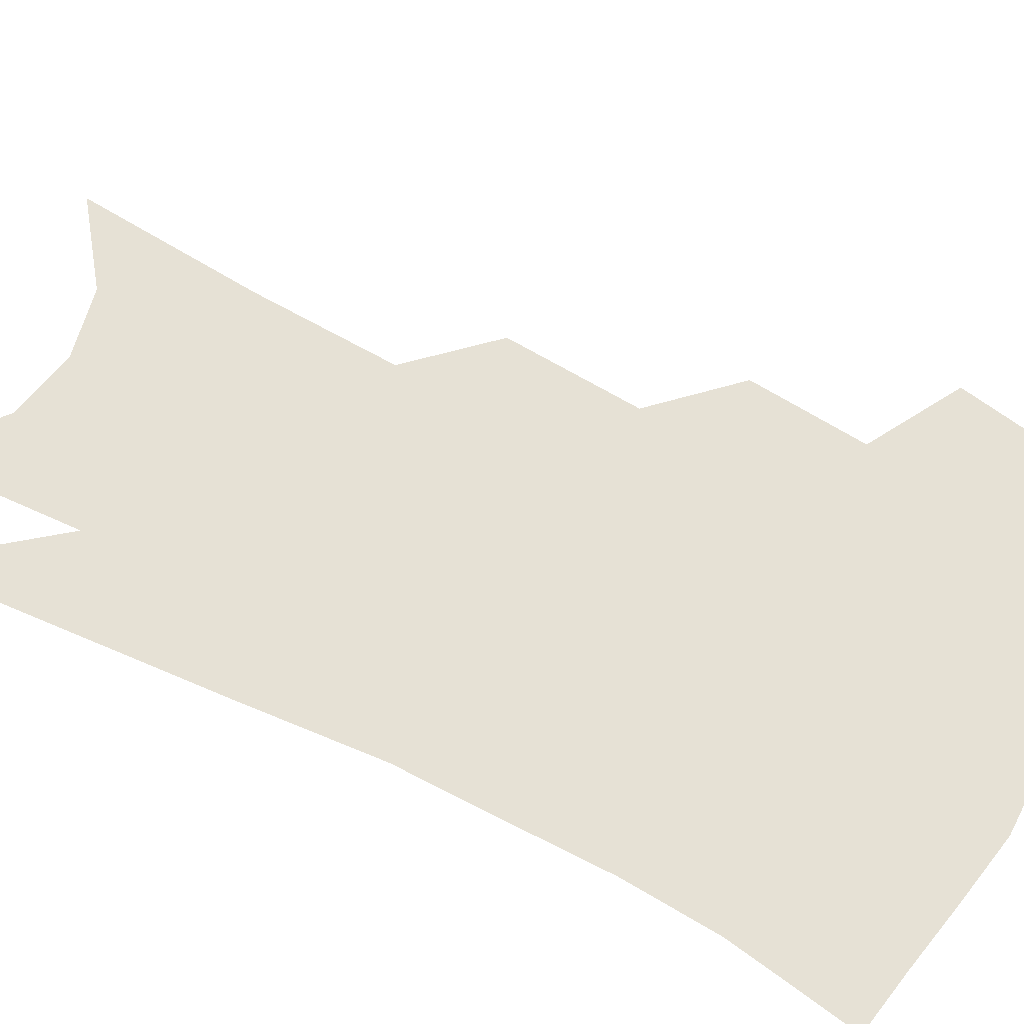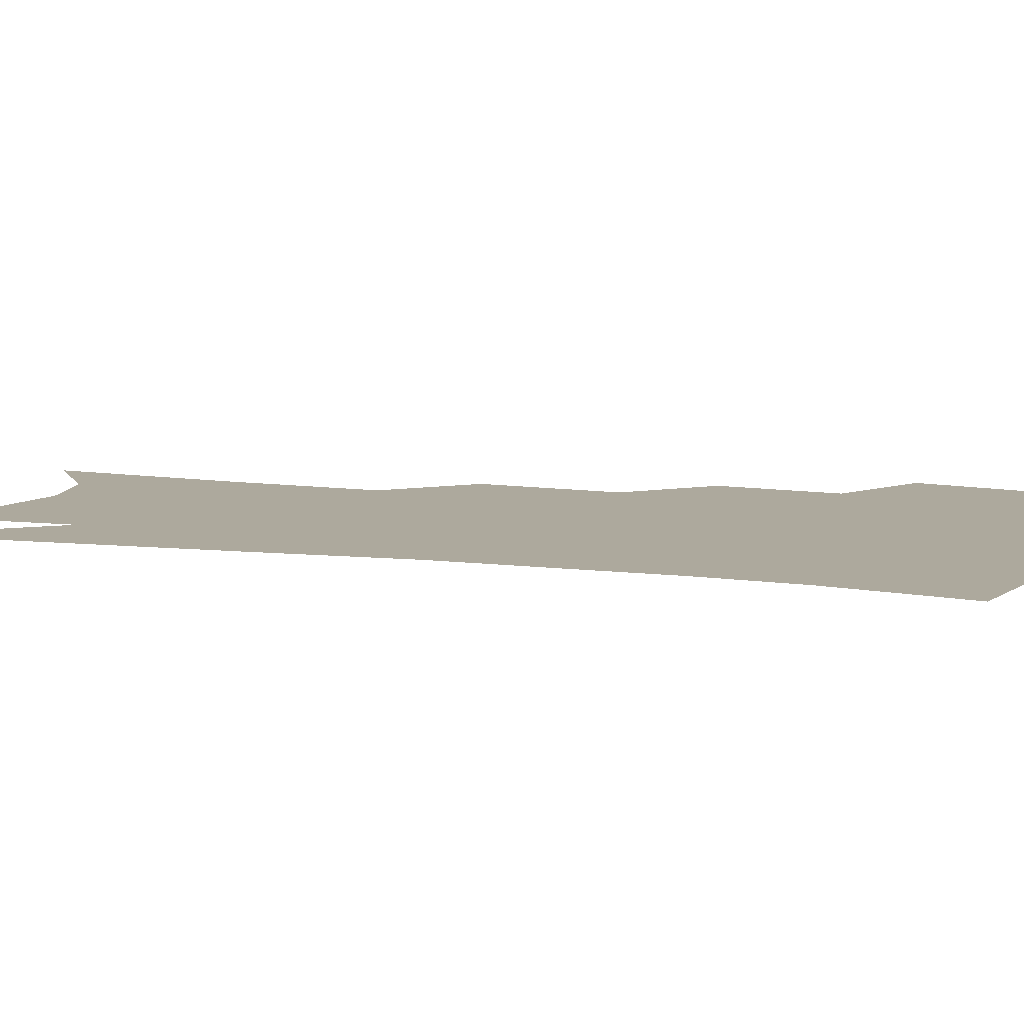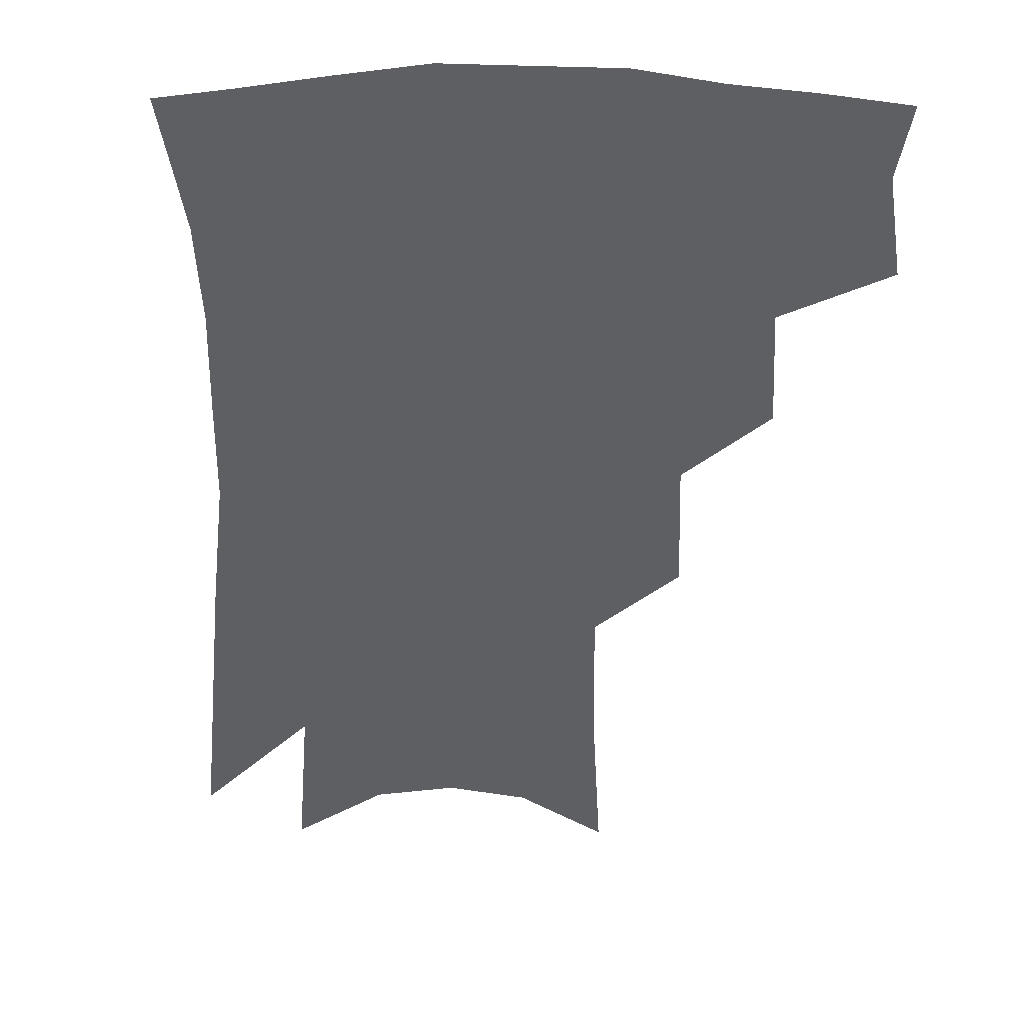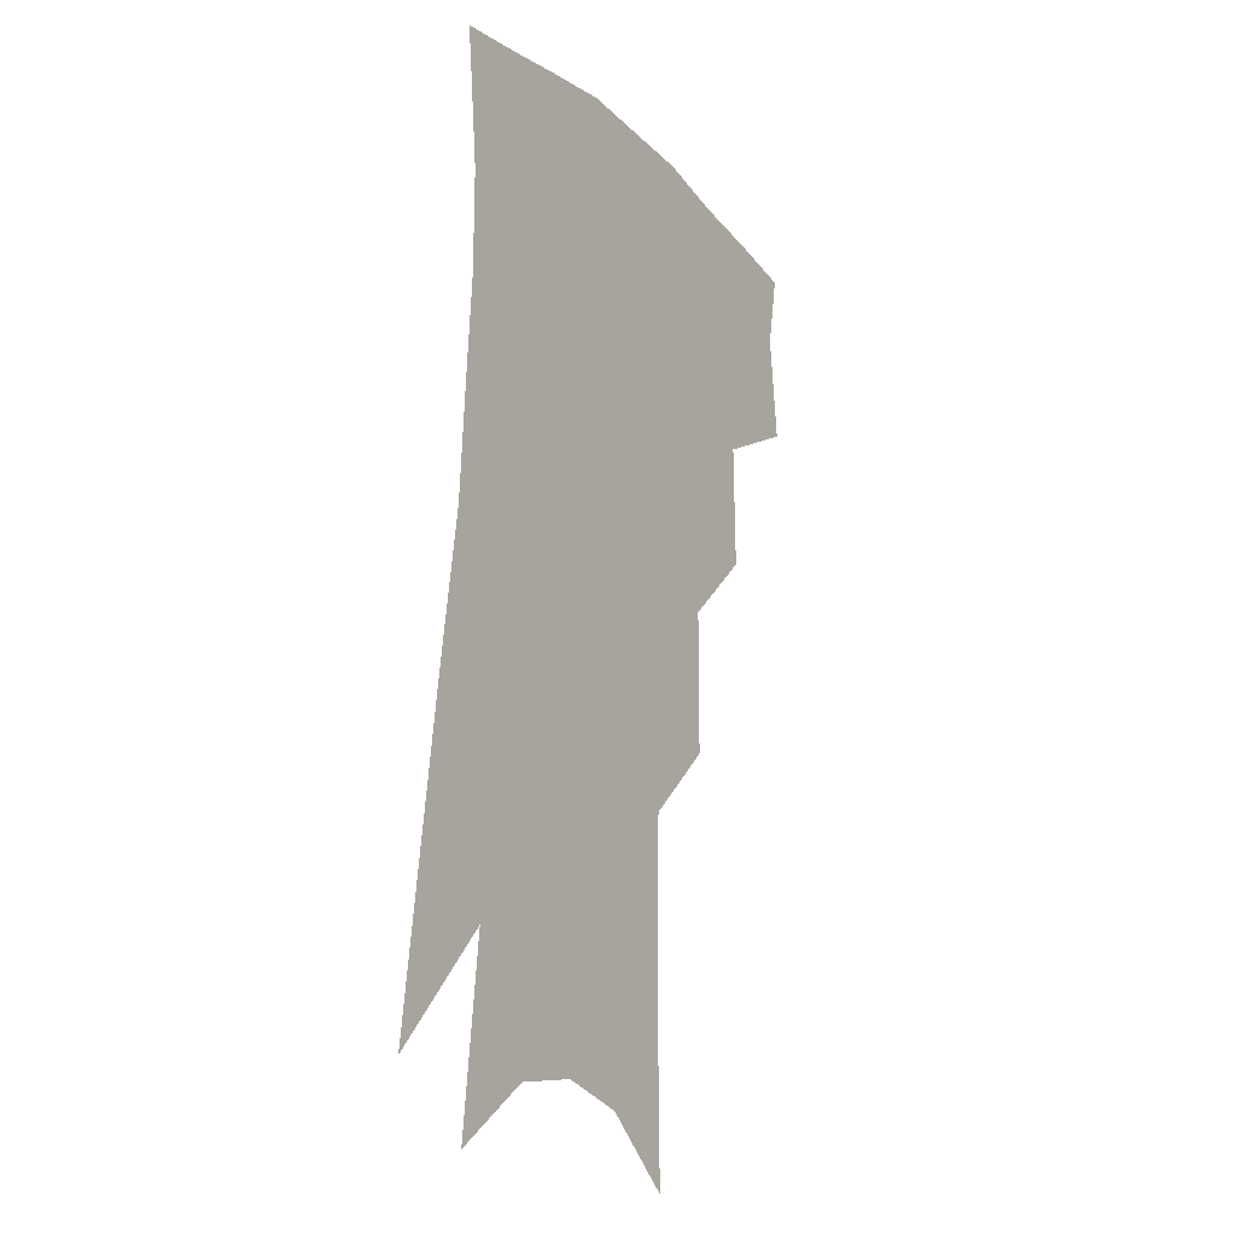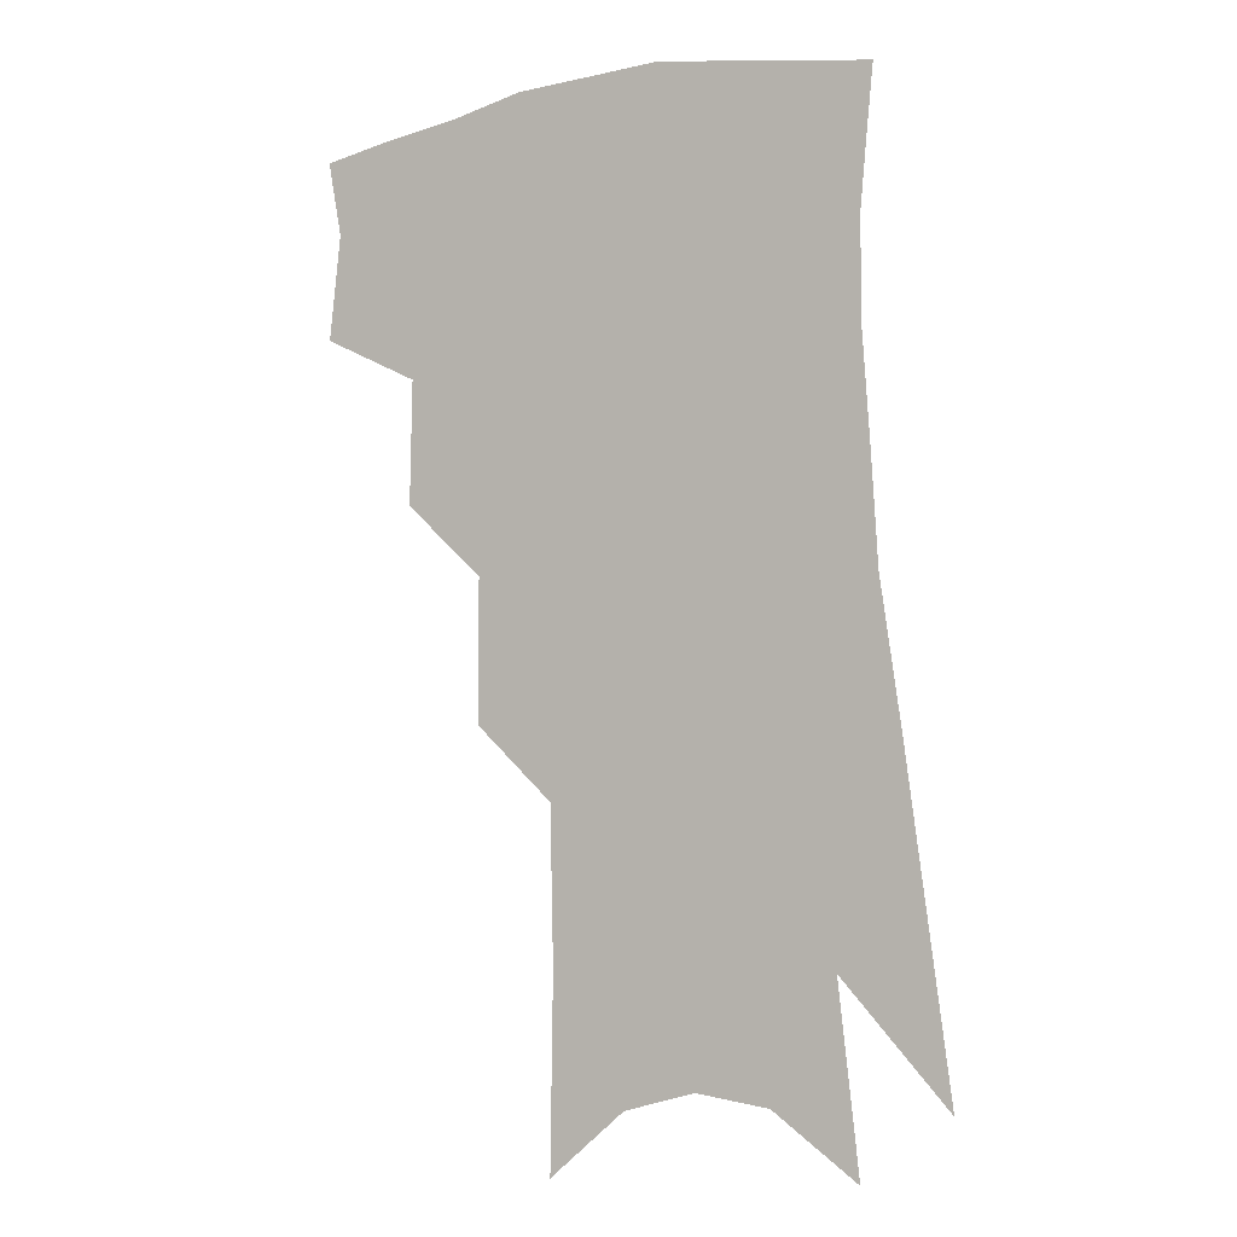
<metadata>
{"format":"obj","ext":"obj","renderer":"f3d","projection":"perspective","resolution":1024,"background":"white","views":[{"elev":64.1,"azim":121.5,"up":"+Z"},{"elev":8.8,"azim":113.4,"up":"+Z"},{"elev":-40.5,"azim":-177.9,"up":"+Z"},{"elev":-16.8,"azim":121.5,"up":"+Y"},{"elev":-3.4,"azim":27.7,"up":"+Y"}]}
</metadata>
<code>
v 481.1 346.5 0
v 484.7 379 0
v 480.5 401.7 0
v 510.3 294.2 0
v 511.1 332.3 0
v 510.8 361.2 0
v 507.4 383.6 0
v 502.9 406.3 0
v 534.6 228 0
v 534.6 272.1 0
v 533.7 307.7 0
v 534.4 341.6 0
v 532.6 365.1 0
v 529.5 387.3 0
v 525.6 410.1 0
v 559.1 97.79 0
v 559.9 157.9 0
v 558.9 205.6 0
v 557.9 250.7 0
v 556.5 285.3 0
v 556.4 319.4 0
v 555.4 344.8 0
v 554.6 368.6 0
v 552.1 390.3 0
v 548 415.6 0
v 583 118.4 0
v 581.5 171.1 0
v 579.4 215.7 0
v 578 257.8 0
v 577.2 294.8 0
v 577 324.7 0
v 576.6 348.8 0
v 575.9 370.4 0
v 574.6 391.9 0
v 571 417.2 0
v 605.3 124.8 0
v 602.3 179.6 0
v 599.5 224.1 0
v 597.7 263.3 0
v 596.7 297.7 0
v 596.5 325.4 0
v 596.7 349.7 0
v 597.4 372.3 0
v 596.5 393.3 0
v 593.4 418.8 0
v 628.4 121.8 0
v 623.8 175.5 0
v 619.6 222.6 0
v 617.3 261.4 0
v 616.2 294.2 0
v 615.6 324.5 0
v 616.3 350.7 0
v 617.5 372.4 0
v 618.6 392.7 0
v 617.1 416 0
v 655 102.8 0
v 648.5 159.5 0
v 641.6 212.7 0
v 638.9 251.2 0
v 636.6 286.9 0
v 635.1 319.9 0
v 635.3 347.9 0
v 637.3 370.9 0
v 639.2 391.9 0
v 639.7 413 0
v 682 123 0
v 674.5 176.9 0
v 668 224.2 0
v 661.3 269.2 0
v 659.2 303.2 0
v 656.7 337.1 0
v 656.5 368.3 0
v 658.6 390.5 0
v 660.6 410.7 0
f 5 6 1
f 1 6 2
f 6 7 2
f 2 7 3
f 7 8 3
f 10 11 4
f 4 11 5
f 11 12 5
f 5 12 6
f 12 13 6
f 6 13 7
f 13 14 7
f 7 14 8
f 14 15 8
f 18 19 9
f 9 19 10
f 19 20 10
f 10 20 11
f 20 21 11
f 11 21 12
f 21 22 12
f 12 22 13
f 22 23 13
f 13 23 14
f 23 24 14
f 14 24 15
f 24 25 15
f 16 26 17
f 26 27 17
f 17 27 18
f 27 28 18
f 18 28 19
f 28 29 19
f 19 29 20
f 29 30 20
f 20 30 21
f 30 31 21
f 21 31 22
f 31 32 22
f 22 32 23
f 32 33 23
f 23 33 24
f 33 34 24
f 24 34 25
f 34 35 25
f 26 36 27
f 36 37 27
f 27 37 28
f 37 38 28
f 28 38 29
f 38 39 29
f 29 39 30
f 39 40 30
f 30 40 31
f 40 41 31
f 31 41 32
f 41 42 32
f 32 42 33
f 42 43 33
f 33 43 34
f 43 44 34
f 34 44 35
f 44 45 35
f 36 46 37
f 46 47 37
f 37 47 38
f 47 48 38
f 38 48 39
f 48 49 39
f 39 49 40
f 49 50 40
f 40 50 41
f 50 51 41
f 41 51 42
f 51 52 42
f 42 52 43
f 52 53 43
f 43 53 44
f 53 54 44
f 44 54 45
f 54 55 45
f 46 56 47
f 56 57 47
f 47 57 48
f 57 58 48
f 48 58 49
f 58 59 49
f 49 59 50
f 59 60 50
f 50 60 51
f 60 61 51
f 51 61 52
f 61 62 52
f 52 62 53
f 62 63 53
f 53 63 54
f 63 64 54
f 54 64 55
f 64 65 55
f 57 66 58
f 66 67 58
f 58 67 59
f 67 68 59
f 59 68 60
f 68 69 60
f 60 69 61
f 69 70 61
f 61 70 62
f 70 71 62
f 62 71 63
f 71 72 63
f 63 72 64
f 72 73 64
f 64 73 65
f 73 74 65

</code>
